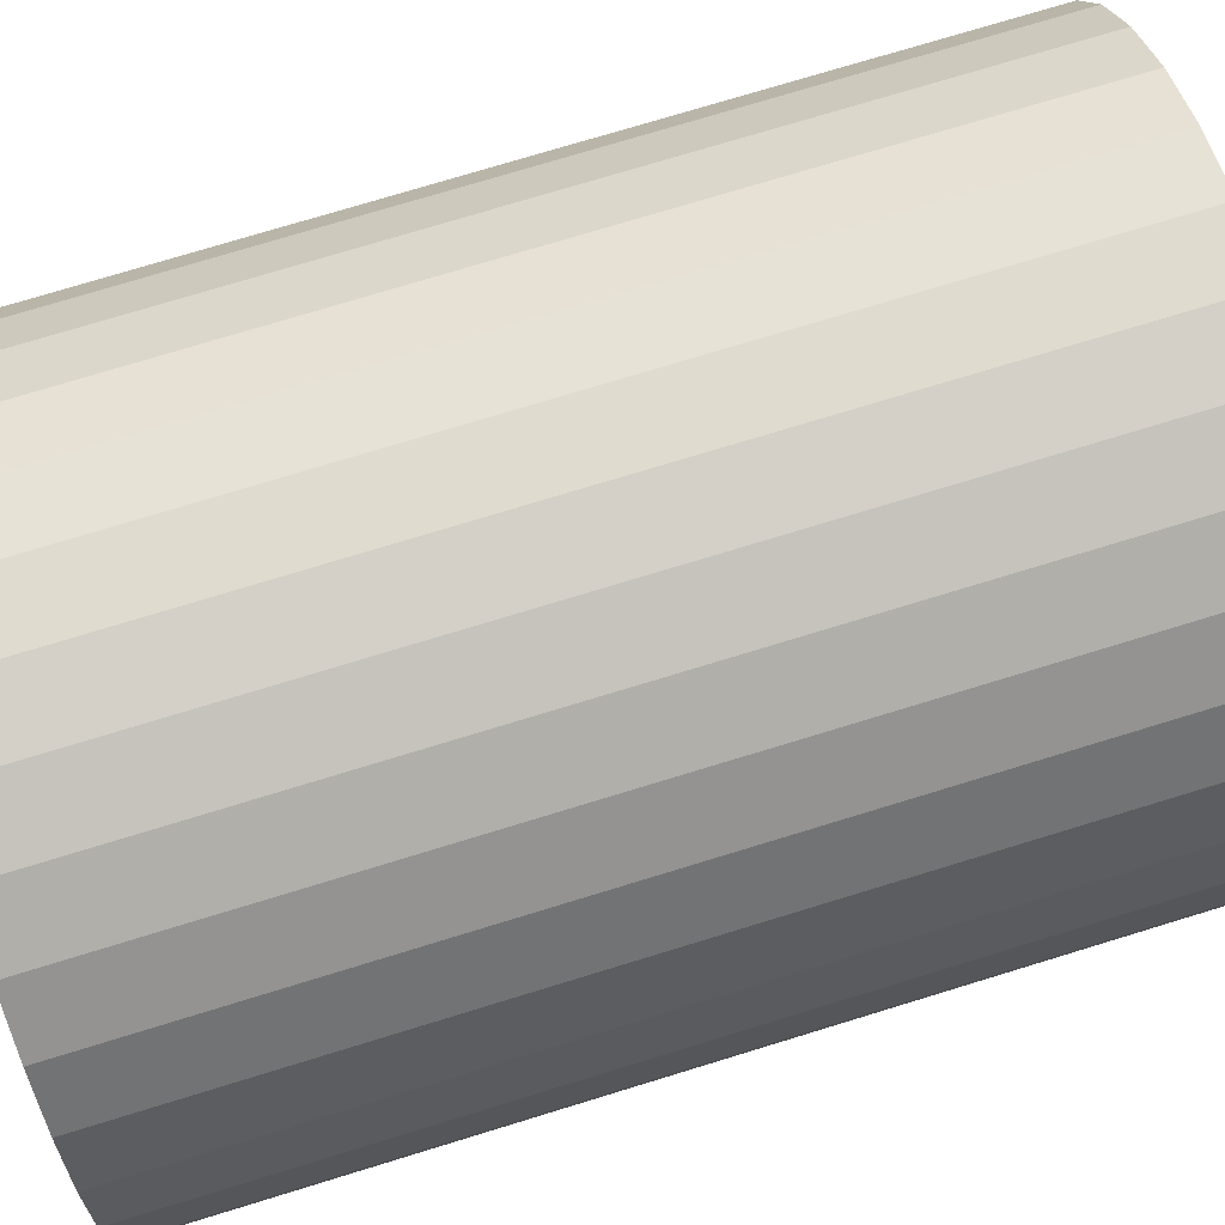
<metadata>
{"format":"obj","ext":"obj","renderer":"f3d","projection":"perspective","resolution":1024,"background":"white","views":[{"elev":75.3,"azim":73.0,"up":"+Z"}]}
</metadata>
<code>
o Цилиндр.001_Цилиндр.003
v 0.4748 0.9736 0.3332
v 0.4748 1.018 0.3332
v 0.4691 1.018 0.3326
v 0.4691 0.9736 0.3326
v 0.4637 1.018 0.3309
v 0.4637 0.9736 0.3309
v 0.4586 1.018 0.3282
v 0.4586 0.9736 0.3282
v 0.4542 1.018 0.3246
v 0.4542 0.9736 0.3246
v 0.4506 1.018 0.3202
v 0.4506 0.9736 0.3202
v 0.4479 1.018 0.3151
v 0.4479 0.9736 0.3151
v 0.4462 1.018 0.3097
v 0.4462 0.9736 0.3097
v 0.4456 1.018 0.304
v 0.4456 0.9736 0.304
v 0.4462 1.018 0.2983
v 0.4462 0.9736 0.2983
v 0.4479 1.018 0.2928
v 0.4479 0.9736 0.2928
v 0.4506 1.018 0.2878
v 0.4506 0.9736 0.2878
v 0.4542 1.018 0.2834
v 0.4542 0.9736 0.2834
v 0.4586 1.018 0.2797
v 0.4586 0.9736 0.2797
v 0.4637 1.018 0.2771
v 0.4637 0.9736 0.2771
v 0.4691 1.018 0.2754
v 0.4691 0.9736 0.2754
v 0.4748 1.018 0.2748
v 0.4748 0.9736 0.2748
v 0.4805 1.018 0.2754
v 0.4805 0.9736 0.2754
v 0.486 1.018 0.2771
v 0.486 0.9736 0.2771
v 0.491 1.018 0.2797
v 0.491 0.9736 0.2797
v 0.4954 1.018 0.2834
v 0.4954 0.9736 0.2834
v 0.4991 1.018 0.2878
v 0.4991 0.9736 0.2878
v 0.5018 1.018 0.2928
v 0.5018 0.9736 0.2928
v 0.5034 1.018 0.2983
v 0.5034 0.9736 0.2983
v 0.504 1.018 0.304
v 0.504 0.9736 0.304
v 0.5034 1.018 0.3097
v 0.5034 0.9736 0.3097
v 0.5018 1.018 0.3151
v 0.5018 0.9736 0.3151
v 0.4991 1.018 0.3202
v 0.4991 0.9736 0.3202
v 0.4954 1.018 0.3246
v 0.4954 0.9736 0.3246
v 0.491 1.018 0.3282
v 0.491 0.9736 0.3282
v 0.486 1.018 0.3309
v 0.4498 0.975 0.3144
v 0.4852 0.975 0.2789
v 0.4644 0.975 0.329
v 0.486 0.9736 0.3309
v 0.4805 1.018 0.3326
v 0.4805 0.9736 0.3326
v 0.4481 1.016 0.3093
v 0.5015 1.016 0.2987
v 0.4695 1.016 0.2773
v 0.4748 1.018 0.3312
v 0.4695 1.018 0.3307
v 0.4644 1.018 0.3291
v 0.4597 1.018 0.3266
v 0.4556 1.018 0.3232
v 0.4522 1.018 0.3191
v 0.4497 1.018 0.3144
v 0.4481 1.018 0.3093
v 0.4476 1.018 0.304
v 0.4481 1.018 0.2987
v 0.4497 1.018 0.2936
v 0.4522 1.018 0.2889
v 0.4556 1.018 0.2848
v 0.4597 1.018 0.2814
v 0.4644 1.018 0.2789
v 0.4695 1.018 0.2773
v 0.4748 1.018 0.2768
v 0.4801 1.018 0.2773
v 0.4852 1.018 0.2789
v 0.4899 1.018 0.2814
v 0.494 1.018 0.2848
v 0.4974 1.018 0.2889
v 0.4999 1.018 0.2936
v 0.5015 1.018 0.2987
v 0.502 1.018 0.304
v 0.5015 1.018 0.3093
v 0.4999 1.018 0.3144
v 0.4974 1.018 0.3191
v 0.494 1.018 0.3232
v 0.4899 1.018 0.3266
v 0.4852 1.018 0.3291
v 0.4801 1.018 0.3307
v 0.4748 1.016 0.3312
v 0.4695 1.016 0.3307
v 0.4644 1.016 0.3291
v 0.4597 1.016 0.3266
v 0.4556 1.016 0.3232
v 0.4522 1.016 0.3191
v 0.4497 1.016 0.3144
v 0.4476 1.016 0.304
v 0.4481 1.016 0.2987
v 0.4497 1.016 0.2936
v 0.4522 1.016 0.2889
v 0.4556 1.016 0.2848
v 0.4597 1.016 0.2814
v 0.4644 1.016 0.2789
v 0.4748 1.016 0.2768
v 0.4801 1.016 0.2773
v 0.4852 1.016 0.2789
v 0.4899 1.016 0.2814
v 0.494 1.016 0.2848
v 0.4974 1.016 0.2889
v 0.4999 1.016 0.2936
v 0.502 1.016 0.304
v 0.5015 1.016 0.3093
v 0.4999 1.016 0.3144
v 0.4974 1.016 0.3191
v 0.494 1.016 0.3232
v 0.4899 1.016 0.3266
v 0.4852 1.016 0.3291
v 0.4801 1.016 0.3307
v 0.4748 0.9736 0.3311
v 0.4644 0.9736 0.329
v 0.4695 0.9736 0.3306
v 0.4597 0.9736 0.3265
v 0.4556 0.9736 0.3232
v 0.4498 0.9736 0.3144
v 0.4523 0.9736 0.3191
v 0.4482 0.9736 0.3093
v 0.4477 0.9736 0.304
v 0.4482 0.9736 0.2987
v 0.4498 0.9736 0.2936
v 0.4523 0.9736 0.2889
v 0.4556 0.9736 0.2848
v 0.4597 0.9736 0.2814
v 0.4644 0.9736 0.2789
v 0.4695 0.9736 0.2774
v 0.4748 0.9736 0.2769
v 0.4801 0.9736 0.2774
v 0.4852 0.9736 0.2789
v 0.4899 0.9736 0.2814
v 0.494 0.9736 0.2848
v 0.4974 0.9736 0.2889
v 0.4999 0.9736 0.2936
v 0.5019 0.9736 0.304
v 0.5014 0.9736 0.2987
v 0.4999 0.9736 0.3144
v 0.5014 0.9736 0.3093
v 0.4974 0.9736 0.3191
v 0.494 0.9736 0.3232
v 0.4899 0.9736 0.3265
v 0.4852 0.9736 0.329
v 0.4801 0.9736 0.3306
v 0.4695 0.975 0.3306
v 0.4748 0.975 0.3311
v 0.4597 0.975 0.3265
v 0.4556 0.975 0.3232
v 0.4523 0.975 0.3191
v 0.4482 0.975 0.3093
v 0.4477 0.975 0.304
v 0.4482 0.975 0.2987
v 0.4498 0.975 0.2936
v 0.4523 0.975 0.2889
v 0.4556 0.975 0.2848
v 0.4597 0.975 0.2814
v 0.4644 0.975 0.2789
v 0.4695 0.975 0.2774
v 0.4748 0.975 0.2769
v 0.4801 0.975 0.2774
v 0.4899 0.975 0.2814
v 0.494 0.975 0.2848
v 0.4974 0.975 0.2889
v 0.4999 0.975 0.2936
v 0.5014 0.975 0.2987
v 0.5019 0.975 0.304
v 0.5014 0.975 0.3093
v 0.4999 0.975 0.3144
v 0.4974 0.975 0.3191
v 0.494 0.975 0.3232
v 0.4899 0.975 0.3265
v 0.4852 0.975 0.329
v 0.4801 0.975 0.3306
v 0.5 0.001291 0.8645
v 0.5 0.9971 0.8645
v 0.4289 0.9971 0.8575
v 0.4289 0.001291 0.8575
v 0.3605 0.9971 0.8368
v 0.3605 0.001291 0.8368
v 0.2975 0.9971 0.8031
v 0.2975 0.001291 0.8031
v 0.2423 0.9971 0.7577
v 0.2423 0.001291 0.7577
v 0.1969 0.9971 0.7025
v 0.1969 0.001291 0.7025
v 0.1632 0.9971 0.6395
v 0.1632 0.001291 0.6395
v 0.1425 0.9971 0.5711
v 0.1425 0.001291 0.5711
v 0.1355 0.9971 0.5
v 0.1355 0.001291 0.5
v 0.1425 0.9971 0.4289
v 0.1425 0.001291 0.4289
v 0.1632 0.9971 0.3605
v 0.1632 0.001291 0.3605
v 0.1969 0.9971 0.2975
v 0.1969 0.001291 0.2975
v 0.2423 0.9971 0.2423
v 0.2423 0.001291 0.2423
v 0.2975 0.9971 0.1969
v 0.2975 0.001291 0.1969
v 0.3605 0.9971 0.1632
v 0.3605 0.001291 0.1632
v 0.4289 0.9971 0.1425
v 0.4289 0.001291 0.1425
v 0.5 0.9971 0.1355
v 0.5 0.001291 0.1355
v 0.5711 0.9971 0.1425
v 0.5711 0.001291 0.1425
v 0.6395 0.9971 0.1632
v 0.6395 0.001291 0.1632
v 0.7025 0.9971 0.1969
v 0.7025 0.001291 0.1969
v 0.7577 0.9971 0.2423
v 0.7577 0.001291 0.2423
v 0.8031 0.9971 0.2975
v 0.8031 0.001291 0.2975
v 0.8368 0.9971 0.3605
v 0.8368 0.001291 0.3605
v 0.8575 0.9971 0.4289
v 0.8575 0.001291 0.4289
v 0.8645 0.9971 0.5
v 0.8645 0.001291 0.5
v 0.8575 0.9971 0.5711
v 0.8575 0.001291 0.5711
v 0.8368 0.9971 0.6395
v 0.8368 0.001291 0.6395
v 0.8031 0.9971 0.7025
v 0.8031 0.001291 0.7025
v 0.7577 0.9971 0.7577
v 0.7577 0.001291 0.7577
v 0.7025 0.9971 0.8031
v 0.7025 0.001291 0.8031
v 0.6395 0.9971 0.8368
v 0.1868 0.01784 0.6297
v 0.6297 0.01784 0.1868
v 0.3703 0.01784 0.8132
v 0.6395 0.001291 0.8368
v 0.5711 0.9971 0.8575
v 0.5711 0.001291 0.8575
v 0.1667 0.9774 0.5663
v 0.8333 0.9774 0.4337
v 0.4337 0.9774 0.1667
v 0.5 0.9971 0.8399
v 0.4337 0.9971 0.8333
v 0.3699 0.9971 0.814
v 0.3112 0.9971 0.7826
v 0.2597 0.9971 0.7403
v 0.2174 0.9971 0.6888
v 0.186 0.9971 0.6301
v 0.1667 0.9971 0.5663
v 0.1601 0.9971 0.5
v 0.1667 0.9971 0.4337
v 0.186 0.9971 0.3699
v 0.2174 0.9971 0.3112
v 0.2597 0.9971 0.2597
v 0.3112 0.9971 0.2174
v 0.3699 0.9971 0.186
v 0.4337 0.9971 0.1667
v 0.5 0.9971 0.1601
v 0.5663 0.9971 0.1667
v 0.6301 0.9971 0.186
v 0.6888 0.9971 0.2174
v 0.7403 0.9971 0.2597
v 0.7826 0.9971 0.3112
v 0.814 0.9971 0.3699
v 0.8333 0.9971 0.4337
v 0.8399 0.9971 0.5
v 0.8333 0.9971 0.5663
v 0.814 0.9971 0.6301
v 0.7826 0.9971 0.6888
v 0.7403 0.9971 0.7403
v 0.6888 0.9971 0.7826
v 0.6301 0.9971 0.814
v 0.5663 0.9971 0.8333
v 0.5 0.9774 0.8399
v 0.4337 0.9774 0.8333
v 0.3699 0.9774 0.814
v 0.3112 0.9774 0.7826
v 0.2597 0.9774 0.7403
v 0.2174 0.9774 0.6888
v 0.186 0.9774 0.6301
v 0.1601 0.9774 0.5
v 0.1667 0.9774 0.4337
v 0.186 0.9774 0.3699
v 0.2174 0.9774 0.3112
v 0.2597 0.9774 0.2597
v 0.3112 0.9774 0.2174
v 0.3699 0.9774 0.186
v 0.5 0.9774 0.1601
v 0.5663 0.9774 0.1667
v 0.6301 0.9774 0.186
v 0.6888 0.9774 0.2174
v 0.7403 0.9774 0.2597
v 0.7826 0.9774 0.3112
v 0.814 0.9774 0.3699
v 0.8399 0.9774 0.5
v 0.8333 0.9774 0.5663
v 0.814 0.9774 0.6301
v 0.7826 0.9774 0.6888
v 0.7403 0.9774 0.7403
v 0.6888 0.9774 0.7826
v 0.6301 0.9774 0.814
v 0.5663 0.9774 0.8333
v 0.5 0.001291 0.839
v 0.3703 0.001291 0.8132
v 0.4339 0.001291 0.8325
v 0.3117 0.001291 0.7818
v 0.2603 0.001291 0.7397
v 0.1868 0.001291 0.6297
v 0.2182 0.001291 0.6883
v 0.1675 0.001291 0.5661
v 0.161 0.001291 0.5
v 0.1675 0.001291 0.4339
v 0.1868 0.001291 0.3703
v 0.2182 0.001291 0.3117
v 0.2603 0.001291 0.2603
v 0.3117 0.001291 0.2182
v 0.3703 0.001291 0.1868
v 0.4339 0.001291 0.1675
v 0.5 0.001291 0.161
v 0.5661 0.001291 0.1675
v 0.6297 0.001291 0.1868
v 0.6883 0.001291 0.2182
v 0.7397 0.001291 0.2603
v 0.7818 0.001291 0.3117
v 0.8132 0.001291 0.3703
v 0.839 0.001291 0.5
v 0.8325 0.001291 0.4339
v 0.8132 0.001291 0.6297
v 0.8325 0.001291 0.5661
v 0.7818 0.001291 0.6883
v 0.7397 0.001291 0.7397
v 0.6883 0.001291 0.7818
v 0.6297 0.001291 0.8132
v 0.5661 0.001291 0.8325
v 0.4339 0.01784 0.8325
v 0.5 0.01784 0.839
v 0.3117 0.01784 0.7818
v 0.2603 0.01784 0.7397
v 0.2182 0.01784 0.6883
v 0.1675 0.01784 0.5661
v 0.161 0.01784 0.5
v 0.1675 0.01784 0.4339
v 0.1868 0.01784 0.3703
v 0.2182 0.01784 0.3117
v 0.2603 0.01784 0.2603
v 0.3117 0.01784 0.2182
v 0.3703 0.01784 0.1868
v 0.4339 0.01784 0.1675
v 0.5 0.01784 0.161
v 0.5661 0.01784 0.1675
v 0.6883 0.01784 0.2182
v 0.7397 0.01784 0.2603
v 0.7818 0.01784 0.3117
v 0.8132 0.01784 0.3703
v 0.8325 0.01784 0.4339
v 0.839 0.01784 0.5
v 0.8325 0.01784 0.5661
v 0.8132 0.01784 0.6297
v 0.7818 0.01784 0.6883
v 0.7397 0.01784 0.7397
v 0.6883 0.01784 0.7818
v 0.6297 0.01784 0.8132
v 0.5661 0.01784 0.8325
f 1 2 3
f 4 3 5
f 6 5 7
f 8 7 9
f 10 9 11
f 12 11 13
f 14 13 15
f 16 15 17
f 18 17 19
f 20 19 21
f 22 21 23
f 24 23 25
f 26 25 27
f 28 27 29
f 30 29 31
f 32 31 33
f 34 33 35
f 36 35 37
f 38 37 39
f 40 39 41
f 42 41 43
f 44 43 45
f 46 45 47
f 48 47 49
f 50 49 51
f 52 51 53
f 54 53 55
f 56 55 57
f 58 57 59
f 60 59 61
f 62 63 64
f 65 61 66
f 67 66 2
f 68 69 70
f 71 72 3
f 72 73 5
f 73 74 7
f 74 75 9
f 75 76 11
f 76 77 13
f 77 78 15
f 79 17 15
f 80 19 17
f 81 21 19
f 81 82 23
f 83 25 23
f 83 84 27
f 84 85 29
f 86 31 29
f 86 87 33
f 88 35 33
f 88 89 37
f 90 39 37
f 90 91 41
f 92 43 41
f 93 45 43
f 93 94 47
f 95 49 47
f 95 96 51
f 96 97 53
f 98 55 53
f 98 99 57
f 100 59 57
f 100 101 61
f 101 102 66
f 102 71 2
f 103 104 72
f 104 105 73
f 105 106 74
f 106 107 75
f 107 108 76
f 108 109 77
f 109 68 78
f 68 110 79
f 110 111 80
f 111 112 81
f 112 113 82
f 113 114 83
f 114 115 84
f 115 116 85
f 116 70 86
f 70 117 87
f 117 118 88
f 118 119 89
f 119 120 90
f 120 121 91
f 121 122 92
f 122 123 93
f 123 69 94
f 69 124 95
f 124 125 96
f 125 126 97
f 126 127 98
f 127 128 99
f 128 129 100
f 129 130 101
f 130 131 102
f 131 103 71
f 132 1 4
f 133 134 4
f 135 133 6
f 136 135 8
f 136 10 12
f 137 138 12
f 139 137 14
f 140 139 16
f 141 140 18
f 142 141 20
f 143 142 22
f 144 143 24
f 145 144 26
f 146 145 28
f 147 146 30
f 148 147 32
f 149 148 34
f 150 149 36
f 151 150 38
f 152 151 40
f 153 152 42
f 154 153 44
f 154 46 48
f 155 156 48
f 155 50 52
f 157 158 52
f 159 157 54
f 159 56 58
f 160 58 60
f 161 60 65
f 162 65 67
f 163 67 1
f 164 165 132
f 64 164 134
f 166 64 133
f 167 166 135
f 168 167 136
f 62 168 138
f 169 62 137
f 170 169 139
f 171 170 140
f 172 171 141
f 173 172 142
f 174 173 143
f 175 174 144
f 176 175 145
f 177 176 146
f 178 177 147
f 179 178 148
f 63 179 149
f 180 63 150
f 181 180 151
f 182 181 152
f 183 182 153
f 184 183 154
f 185 184 156
f 186 185 155
f 187 186 158
f 188 187 157
f 189 188 159
f 190 189 160
f 191 190 161
f 192 191 162
f 165 192 163
f 1 3 4
f 4 5 6
f 6 7 8
f 8 9 10
f 10 11 12
f 12 13 14
f 14 15 16
f 16 17 18
f 18 19 20
f 20 21 22
f 22 23 24
f 24 25 26
f 26 27 28
f 28 29 30
f 30 31 32
f 32 33 34
f 34 35 36
f 36 37 38
f 38 39 40
f 40 41 42
f 42 43 44
f 44 45 46
f 46 47 48
f 48 49 50
f 50 51 52
f 52 53 54
f 54 55 56
f 56 57 58
f 58 59 60
f 60 61 65
f 64 191 164
f 164 191 165
f 165 191 192
f 191 187 190
f 190 187 189
f 189 187 188
f 187 185 186
f 185 187 184
f 184 187 183
f 183 181 182
f 181 183 180
f 180 183 63
f 63 178 179
f 178 176 177
f 176 174 175
f 174 172 173
f 172 170 171
f 170 172 169
f 169 172 62
f 62 167 168
f 167 62 166
f 166 62 64
f 63 176 178
f 176 63 174
f 174 63 172
f 64 63 191
f 191 63 187
f 187 63 183
f 172 63 62
f 65 66 67
f 67 2 1
f 131 104 103
f 104 131 105
f 105 131 106
f 106 108 107
f 108 106 109
f 109 106 68
f 68 113 110
f 110 113 111
f 111 113 112
f 113 115 114
f 115 113 116
f 116 113 70
f 70 118 117
f 118 70 119
f 119 70 120
f 120 122 121
f 122 69 123
f 69 125 124
f 125 69 126
f 126 69 127
f 127 129 128
f 129 127 130
f 130 127 131
f 120 70 122
f 122 70 69
f 131 68 106
f 68 70 113
f 69 131 127
f 131 69 68
f 71 3 2
f 72 5 3
f 73 7 5
f 74 9 7
f 75 11 9
f 76 13 11
f 77 15 13
f 79 15 78
f 80 17 79
f 81 19 80
f 81 23 21
f 83 23 82
f 83 27 25
f 84 29 27
f 86 29 85
f 86 33 31
f 88 33 87
f 88 37 35
f 90 37 89
f 90 41 39
f 92 41 91
f 93 43 92
f 93 47 45
f 95 47 94
f 95 51 49
f 96 53 51
f 98 53 97
f 98 57 55
f 100 57 99
f 100 61 59
f 101 66 61
f 102 2 66
f 103 72 71
f 104 73 72
f 105 74 73
f 106 75 74
f 107 76 75
f 108 77 76
f 109 78 77
f 68 79 78
f 110 80 79
f 111 81 80
f 112 82 81
f 113 83 82
f 114 84 83
f 115 85 84
f 116 86 85
f 70 87 86
f 117 88 87
f 118 89 88
f 119 90 89
f 120 91 90
f 121 92 91
f 122 93 92
f 123 94 93
f 69 95 94
f 124 96 95
f 125 97 96
f 126 98 97
f 127 99 98
f 128 100 99
f 129 101 100
f 130 102 101
f 131 71 102
f 132 4 134
f 133 4 6
f 135 6 8
f 136 8 10
f 136 12 138
f 137 12 14
f 139 14 16
f 140 16 18
f 141 18 20
f 142 20 22
f 143 22 24
f 144 24 26
f 145 26 28
f 146 28 30
f 147 30 32
f 148 32 34
f 149 34 36
f 150 36 38
f 151 38 40
f 152 40 42
f 153 42 44
f 154 44 46
f 154 48 156
f 155 48 50
f 155 52 158
f 157 52 54
f 159 54 56
f 159 58 160
f 160 60 161
f 161 65 162
f 162 67 163
f 163 1 132
f 164 132 134
f 64 134 133
f 166 133 135
f 167 135 136
f 168 136 138
f 62 138 137
f 169 137 139
f 170 139 140
f 171 140 141
f 172 141 142
f 173 142 143
f 174 143 144
f 175 144 145
f 176 145 146
f 177 146 147
f 178 147 148
f 179 148 149
f 63 149 150
f 180 150 151
f 181 151 152
f 182 152 153
f 183 153 154
f 184 154 156
f 185 156 155
f 186 155 158
f 187 158 157
f 188 157 159
f 189 159 160
f 190 160 161
f 191 161 162
f 192 162 163
f 165 163 132
f 193 194 195
f 196 195 197
f 198 197 199
f 200 199 201
f 202 201 203
f 204 203 205
f 206 205 207
f 208 207 209
f 210 209 211
f 212 211 213
f 214 213 215
f 216 215 217
f 218 217 219
f 220 219 221
f 222 221 223
f 224 223 225
f 226 225 227
f 228 227 229
f 230 229 231
f 232 231 233
f 234 233 235
f 236 235 237
f 238 237 239
f 240 239 241
f 242 241 243
f 244 243 245
f 246 245 247
f 248 247 249
f 250 249 251
f 252 251 253
f 254 255 256
f 257 253 258
f 259 258 194
f 260 261 262
f 263 264 195
f 264 265 197
f 265 266 199
f 266 267 201
f 267 268 203
f 268 269 205
f 269 270 207
f 271 209 207
f 272 211 209
f 273 213 211
f 273 274 215
f 275 217 215
f 275 276 219
f 276 277 221
f 278 223 221
f 278 279 225
f 280 227 225
f 280 281 229
f 282 231 229
f 282 283 233
f 284 235 233
f 285 237 235
f 285 286 239
f 287 241 239
f 287 288 243
f 288 289 245
f 290 247 245
f 290 291 249
f 292 251 249
f 292 293 253
f 293 294 258
f 294 263 194
f 295 296 264
f 296 297 265
f 297 298 266
f 298 299 267
f 299 300 268
f 300 301 269
f 301 260 270
f 260 302 271
f 302 303 272
f 303 304 273
f 304 305 274
f 305 306 275
f 306 307 276
f 307 308 277
f 308 262 278
f 262 309 279
f 309 310 280
f 310 311 281
f 311 312 282
f 312 313 283
f 313 314 284
f 314 315 285
f 315 261 286
f 261 316 287
f 316 317 288
f 317 318 289
f 318 319 290
f 319 320 291
f 320 321 292
f 321 322 293
f 322 323 294
f 323 295 263
f 324 193 196
f 325 326 196
f 327 325 198
f 328 327 200
f 328 202 204
f 329 330 204
f 331 329 206
f 332 331 208
f 333 332 210
f 334 333 212
f 335 334 214
f 336 335 216
f 337 336 218
f 338 337 220
f 339 338 222
f 340 339 224
f 341 340 226
f 342 341 228
f 343 342 230
f 344 343 232
f 345 344 234
f 346 345 236
f 346 238 240
f 347 348 240
f 347 242 244
f 349 350 244
f 351 349 246
f 351 248 250
f 352 250 252
f 353 252 257
f 354 257 259
f 355 259 193
f 356 357 324
f 256 356 326
f 358 256 325
f 359 358 327
f 360 359 328
f 254 360 330
f 361 254 329
f 362 361 331
f 363 362 332
f 364 363 333
f 365 364 334
f 366 365 335
f 367 366 336
f 368 367 337
f 369 368 338
f 370 369 339
f 371 370 340
f 255 371 341
f 372 255 342
f 373 372 343
f 374 373 344
f 375 374 345
f 376 375 346
f 377 376 348
f 378 377 347
f 379 378 350
f 380 379 349
f 381 380 351
f 382 381 352
f 383 382 353
f 384 383 354
f 357 384 355
f 193 195 196
f 196 197 198
f 198 199 200
f 200 201 202
f 202 203 204
f 204 205 206
f 206 207 208
f 208 209 210
f 210 211 212
f 212 213 214
f 214 215 216
f 216 217 218
f 218 219 220
f 220 221 222
f 222 223 224
f 224 225 226
f 226 227 228
f 228 229 230
f 230 231 232
f 232 233 234
f 234 235 236
f 236 237 238
f 238 239 240
f 240 241 242
f 242 243 244
f 244 245 246
f 246 247 248
f 248 249 250
f 250 251 252
f 252 253 257
f 256 383 356
f 356 383 357
f 357 383 384
f 383 379 382
f 382 379 381
f 381 379 380
f 379 377 378
f 377 379 376
f 376 379 375
f 375 373 374
f 373 375 372
f 372 375 255
f 255 370 371
f 370 368 369
f 368 366 367
f 366 364 365
f 364 362 363
f 362 364 361
f 361 364 254
f 254 359 360
f 359 254 358
f 358 254 256
f 255 368 370
f 368 255 366
f 366 255 364
f 256 255 383
f 383 255 379
f 379 255 375
f 364 255 254
f 257 258 259
f 259 194 193
f 323 296 295
f 296 323 297
f 297 323 298
f 298 300 299
f 300 298 301
f 301 298 260
f 260 305 302
f 302 305 303
f 303 305 304
f 305 307 306
f 307 305 308
f 308 305 262
f 262 310 309
f 310 262 311
f 311 262 312
f 312 314 313
f 314 261 315
f 261 317 316
f 317 261 318
f 318 261 319
f 319 321 320
f 321 319 322
f 322 319 323
f 312 262 314
f 314 262 261
f 323 260 298
f 260 262 305
f 261 323 319
f 323 261 260
f 263 195 194
f 264 197 195
f 265 199 197
f 266 201 199
f 267 203 201
f 268 205 203
f 269 207 205
f 271 207 270
f 272 209 271
f 273 211 272
f 273 215 213
f 275 215 274
f 275 219 217
f 276 221 219
f 278 221 277
f 278 225 223
f 280 225 279
f 280 229 227
f 282 229 281
f 282 233 231
f 284 233 283
f 285 235 284
f 285 239 237
f 287 239 286
f 287 243 241
f 288 245 243
f 290 245 289
f 290 249 247
f 292 249 291
f 292 253 251
f 293 258 253
f 294 194 258
f 295 264 263
f 296 265 264
f 297 266 265
f 298 267 266
f 299 268 267
f 300 269 268
f 301 270 269
f 260 271 270
f 302 272 271
f 303 273 272
f 304 274 273
f 305 275 274
f 306 276 275
f 307 277 276
f 308 278 277
f 262 279 278
f 309 280 279
f 310 281 280
f 311 282 281
f 312 283 282
f 313 284 283
f 314 285 284
f 315 286 285
f 261 287 286
f 316 288 287
f 317 289 288
f 318 290 289
f 319 291 290
f 320 292 291
f 321 293 292
f 322 294 293
f 323 263 294
f 324 196 326
f 325 196 198
f 327 198 200
f 328 200 202
f 328 204 330
f 329 204 206
f 331 206 208
f 332 208 210
f 333 210 212
f 334 212 214
f 335 214 216
f 336 216 218
f 337 218 220
f 338 220 222
f 339 222 224
f 340 224 226
f 341 226 228
f 342 228 230
f 343 230 232
f 344 232 234
f 345 234 236
f 346 236 238
f 346 240 348
f 347 240 242
f 347 244 350
f 349 244 246
f 351 246 248
f 351 250 352
f 352 252 353
f 353 257 354
f 354 259 355
f 355 193 324
f 356 324 326
f 256 326 325
f 358 325 327
f 359 327 328
f 360 328 330
f 254 330 329
f 361 329 331
f 362 331 332
f 363 332 333
f 364 333 334
f 365 334 335
f 366 335 336
f 367 336 337
f 368 337 338
f 369 338 339
f 370 339 340
f 371 340 341
f 255 341 342
f 372 342 343
f 373 343 344
f 374 344 345
f 375 345 346
f 376 346 348
f 377 348 347
f 378 347 350
f 379 350 349
f 380 349 351
f 381 351 352
f 382 352 353
f 383 353 354
f 384 354 355
f 357 355 324

</code>
